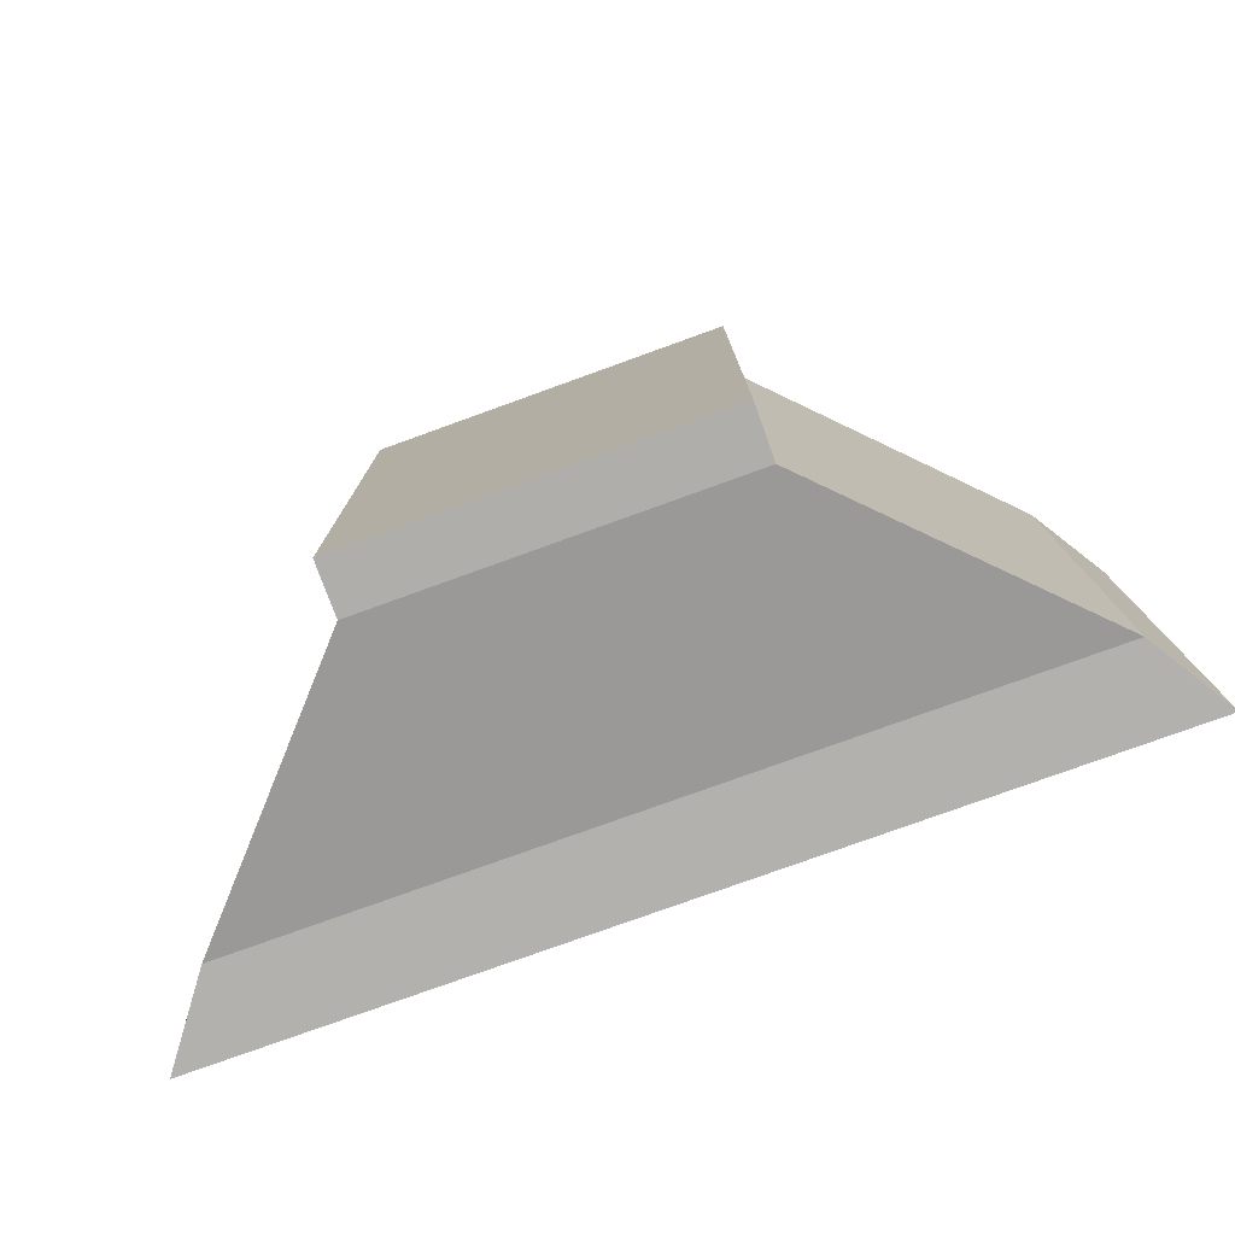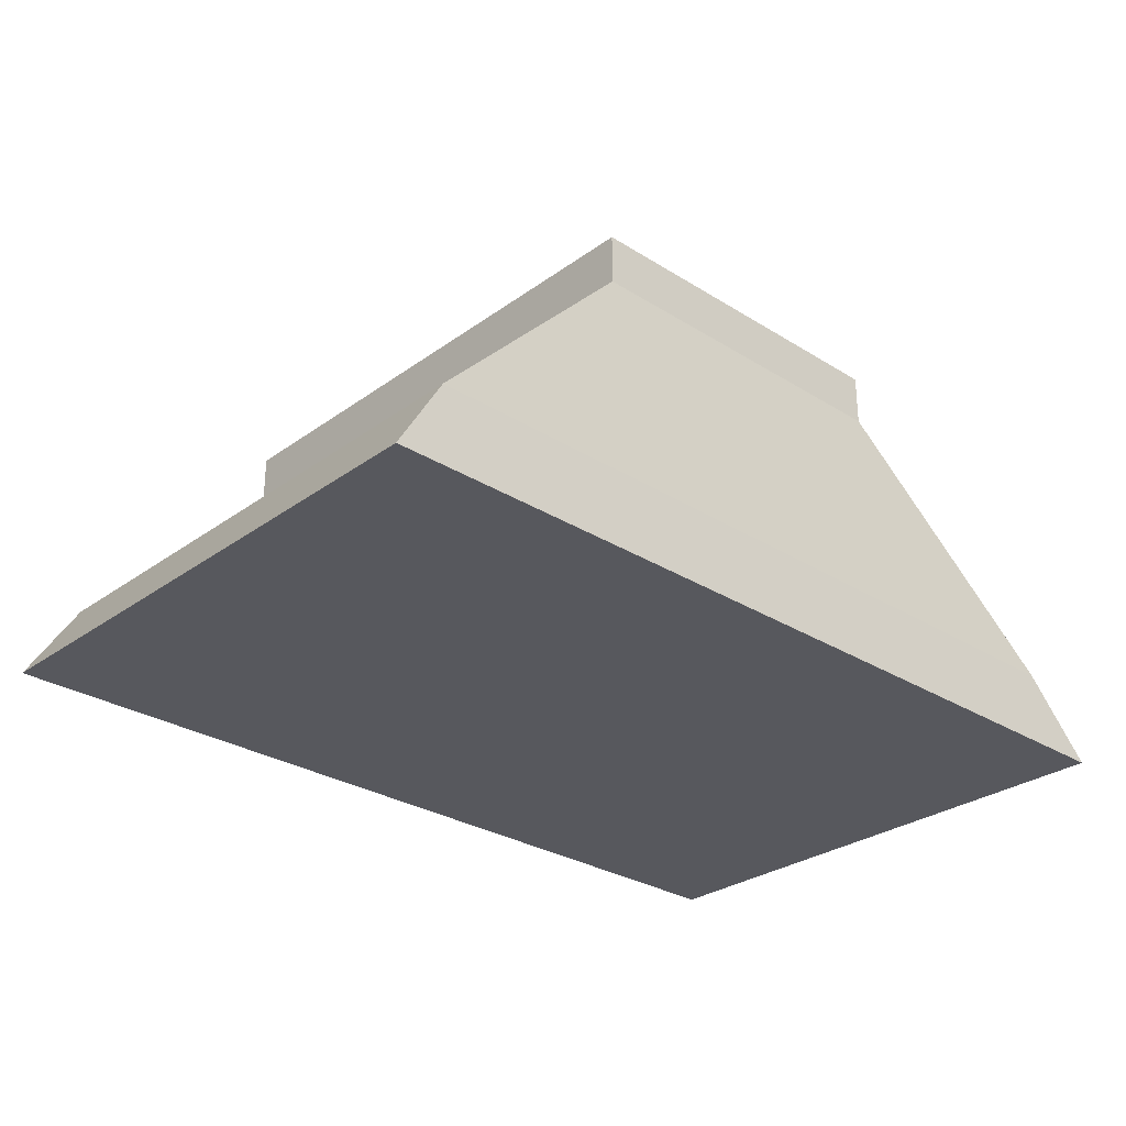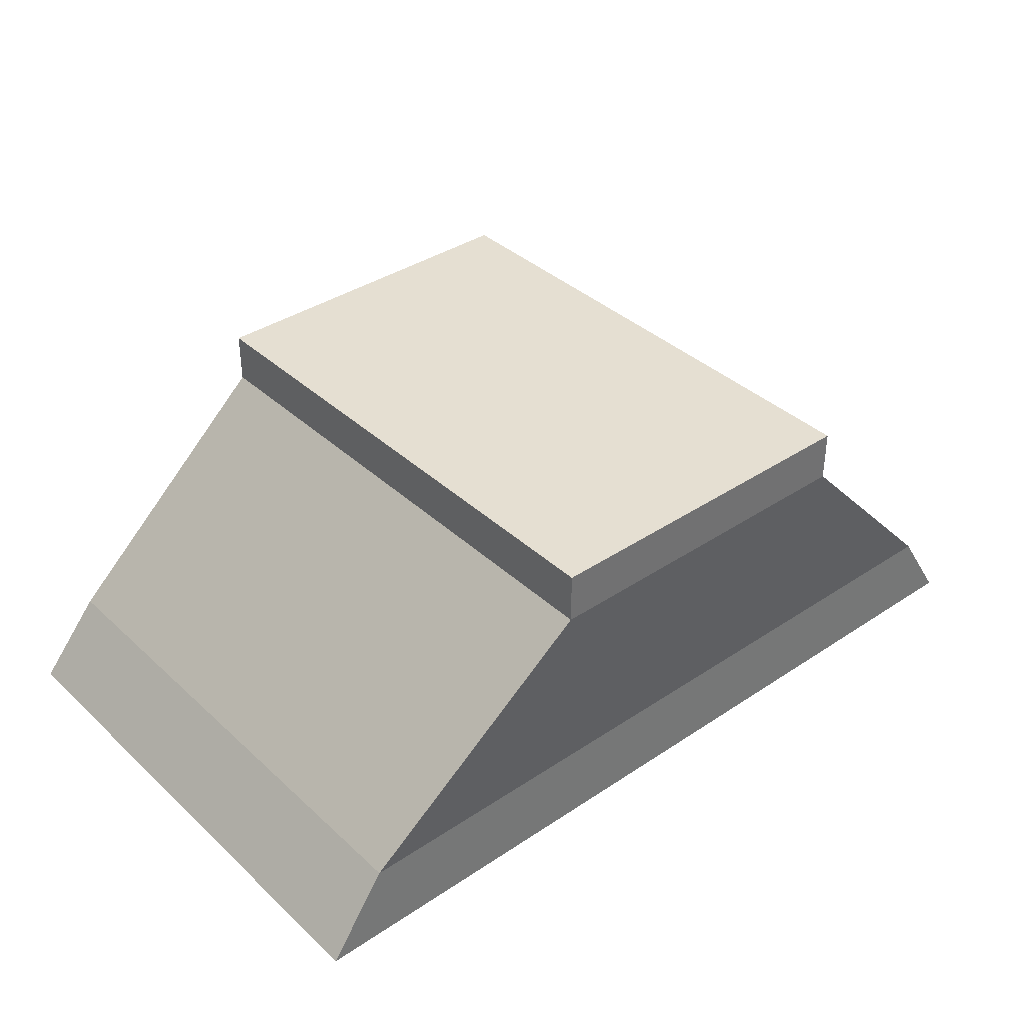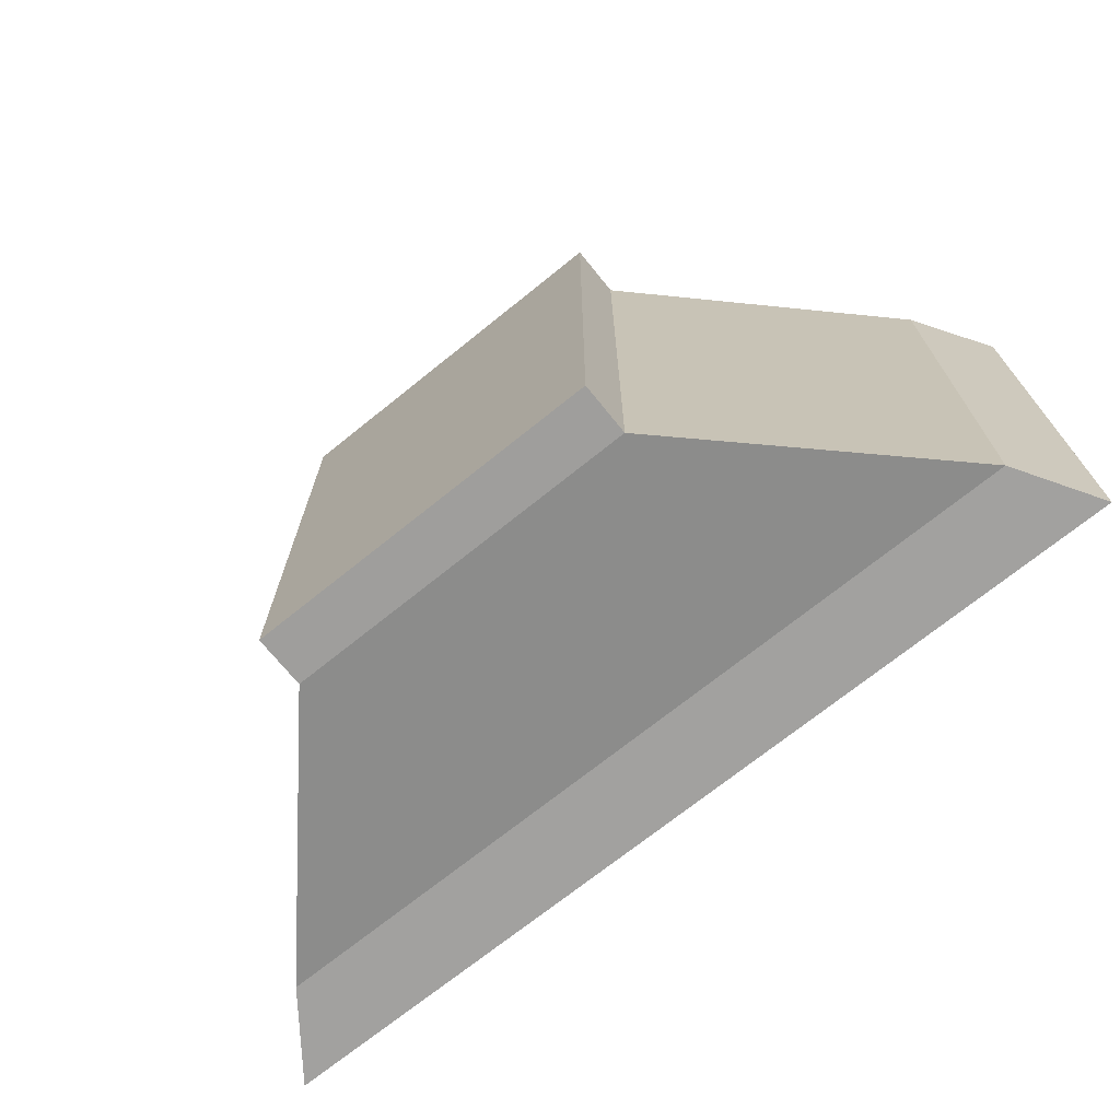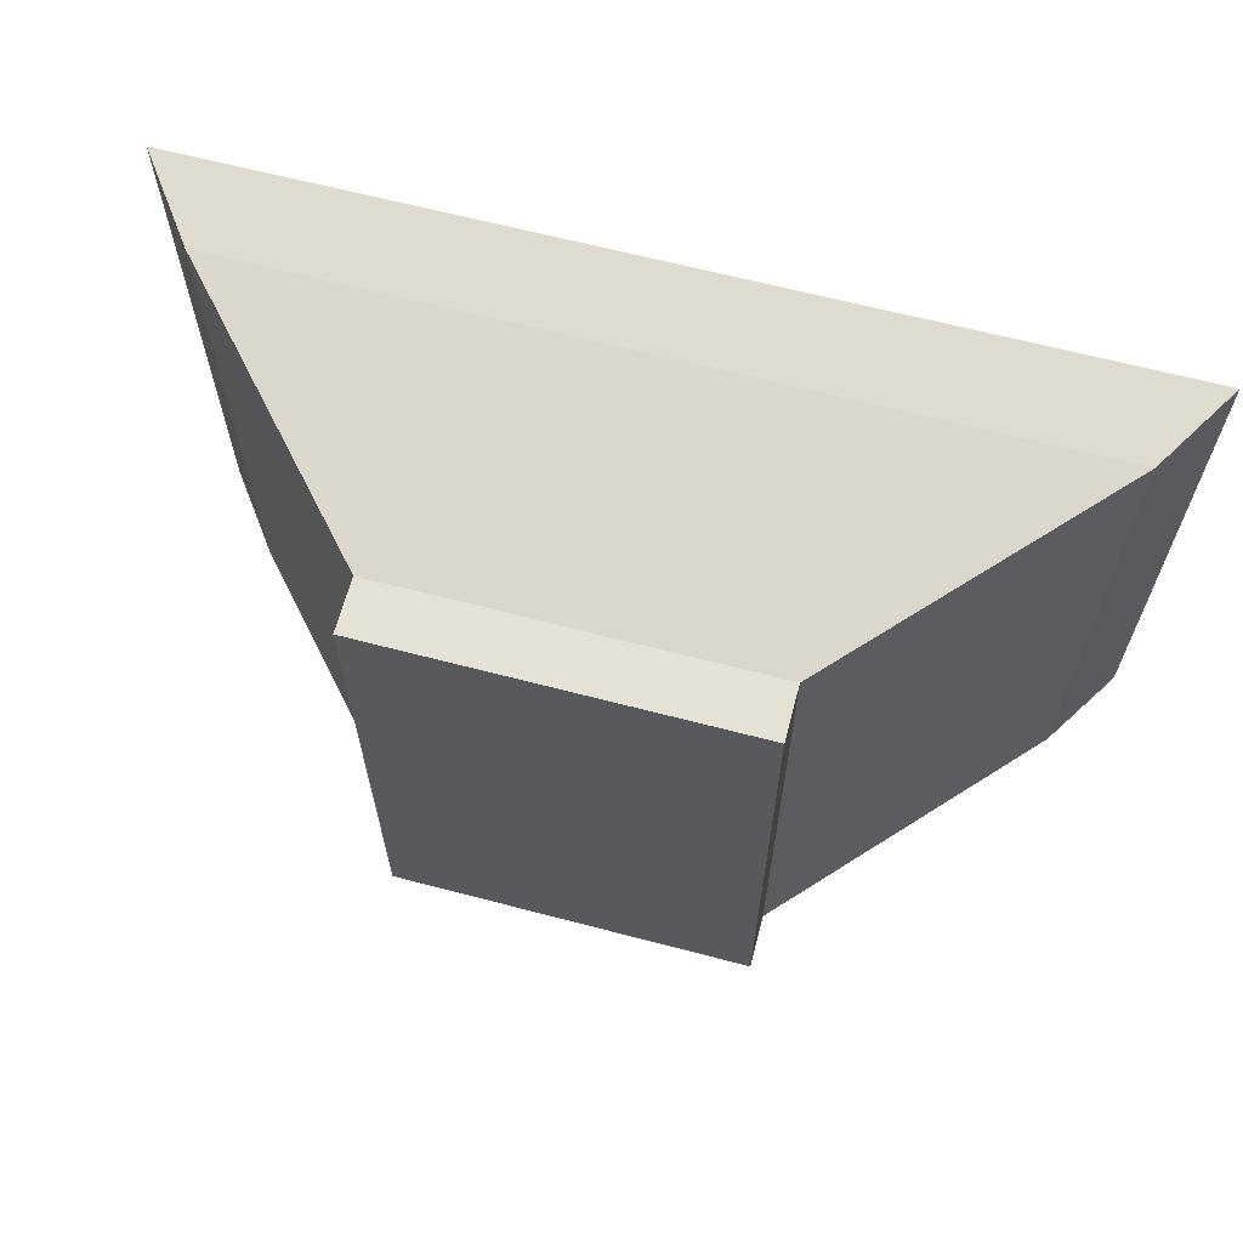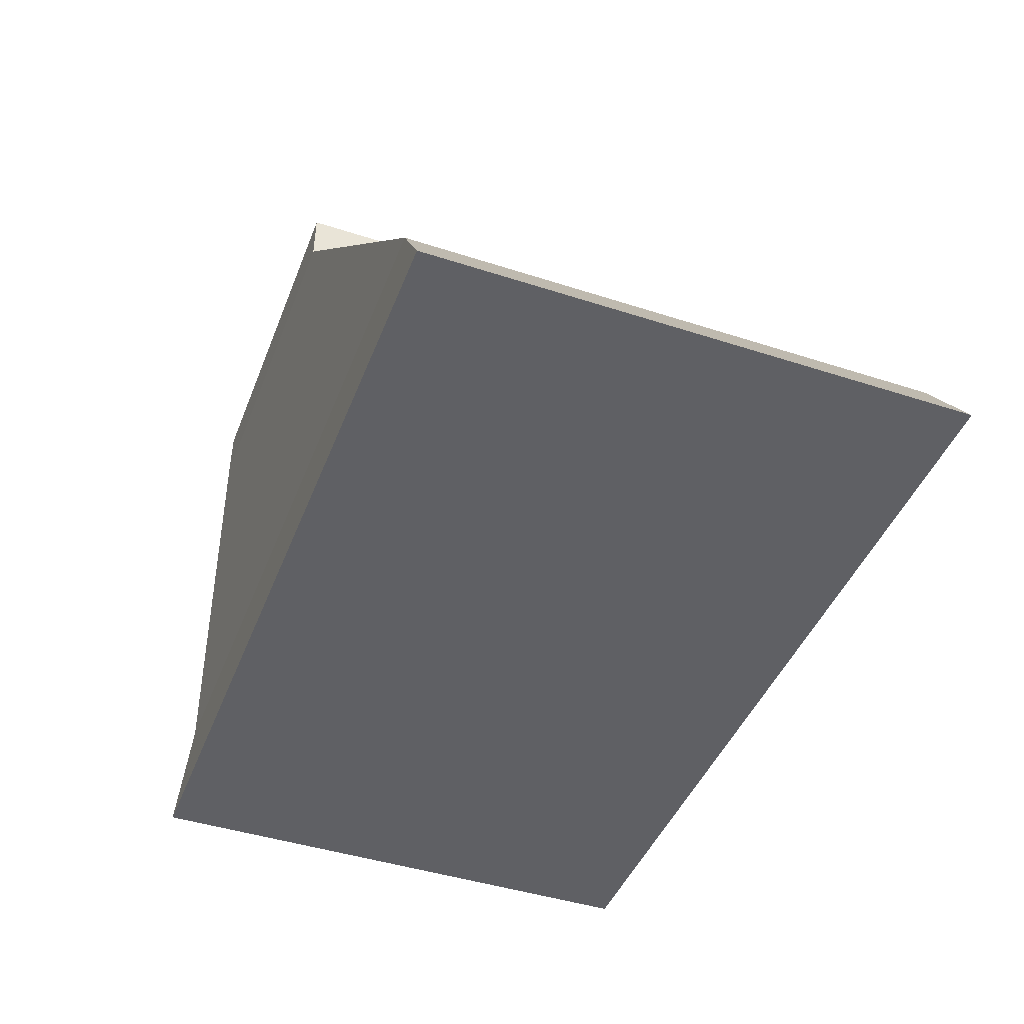
<metadata>
{"format":"obj","ext":"obj","renderer":"f3d","projection":"perspective","resolution":1024,"background":"white","views":[{"elev":-77.6,"azim":-160.1,"up":"+Z"},{"elev":-28.9,"azim":-43.0,"up":"+Y"},{"elev":37.4,"azim":139.4,"up":"+Y"},{"elev":-71.0,"azim":-141.1,"up":"+Z"},{"elev":64.7,"azim":-165.2,"up":"+Z"},{"elev":-44.4,"azim":-110.7,"up":"+Y"}]}
</metadata>
<code>
o Hip
v -0.7704 2.486 -0.4249
v -0.2989 3.109 -0.4854
v 0.7658 2.486 -0.4249
v 0.3027 3.109 -0.4854
v -0.7704 2.486 0.5186
v -0.2989 3.109 0.4499
v 0.7658 2.486 0.5186
v 0.3027 3.109 0.4499
v -0.2989 3.021 -0.4854
v 0.3027 3.021 -0.4854
v 0.3027 3.021 0.4499
v -0.2989 3.021 0.4499
v 0.6631 2.626 -0.4206
v 0.6631 2.626 0.5051
v -0.6831 2.625 0.5051
v -0.6831 2.625 -0.4206
f 2 10 9
f 4 11 10
f 8 12 11
f 6 9 12
f 7 1 3
f 8 2 6
f 12 16 15
f 14 12 15
f 13 11 14
f 9 13 16
f 1 13 3
f 3 14 7
f 14 5 7
f 15 1 5
f 2 4 10
f 4 8 11
f 8 6 12
f 6 2 9
f 7 5 1
f 8 4 2
f 12 9 16
f 14 11 12
f 13 10 11
f 9 10 13
f 1 16 13
f 3 13 14
f 14 15 5
f 15 16 1

</code>
